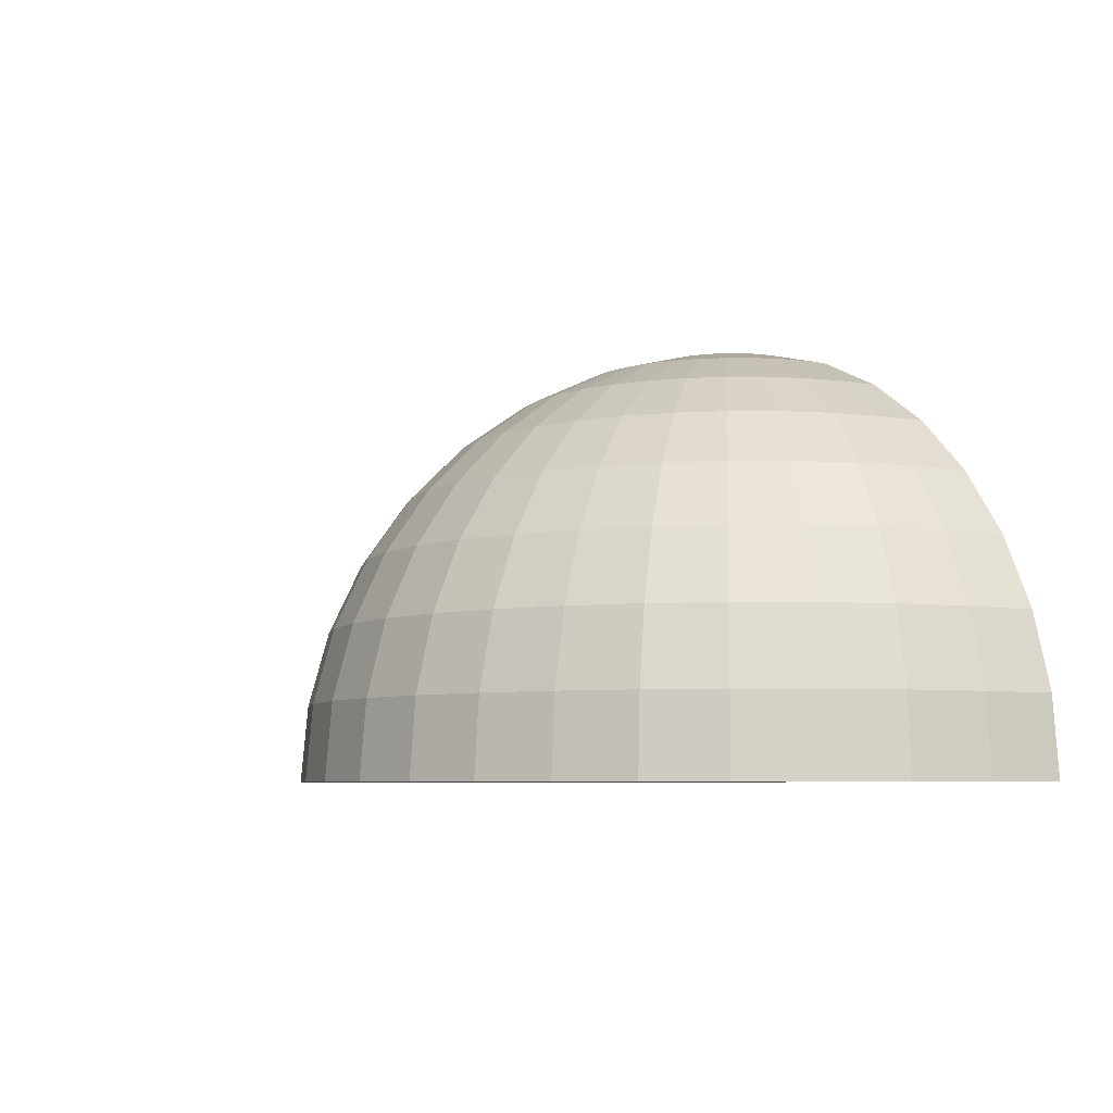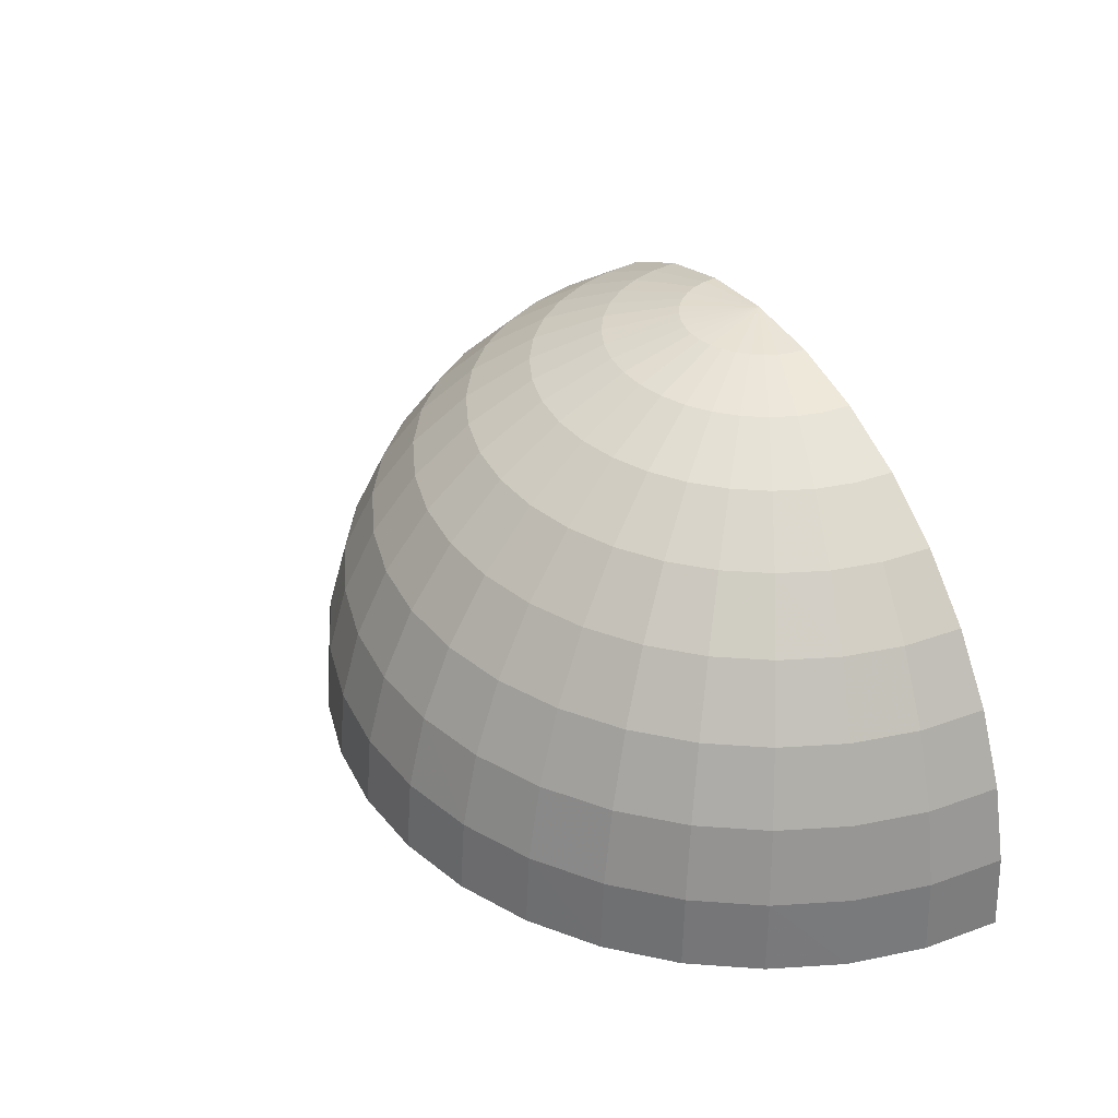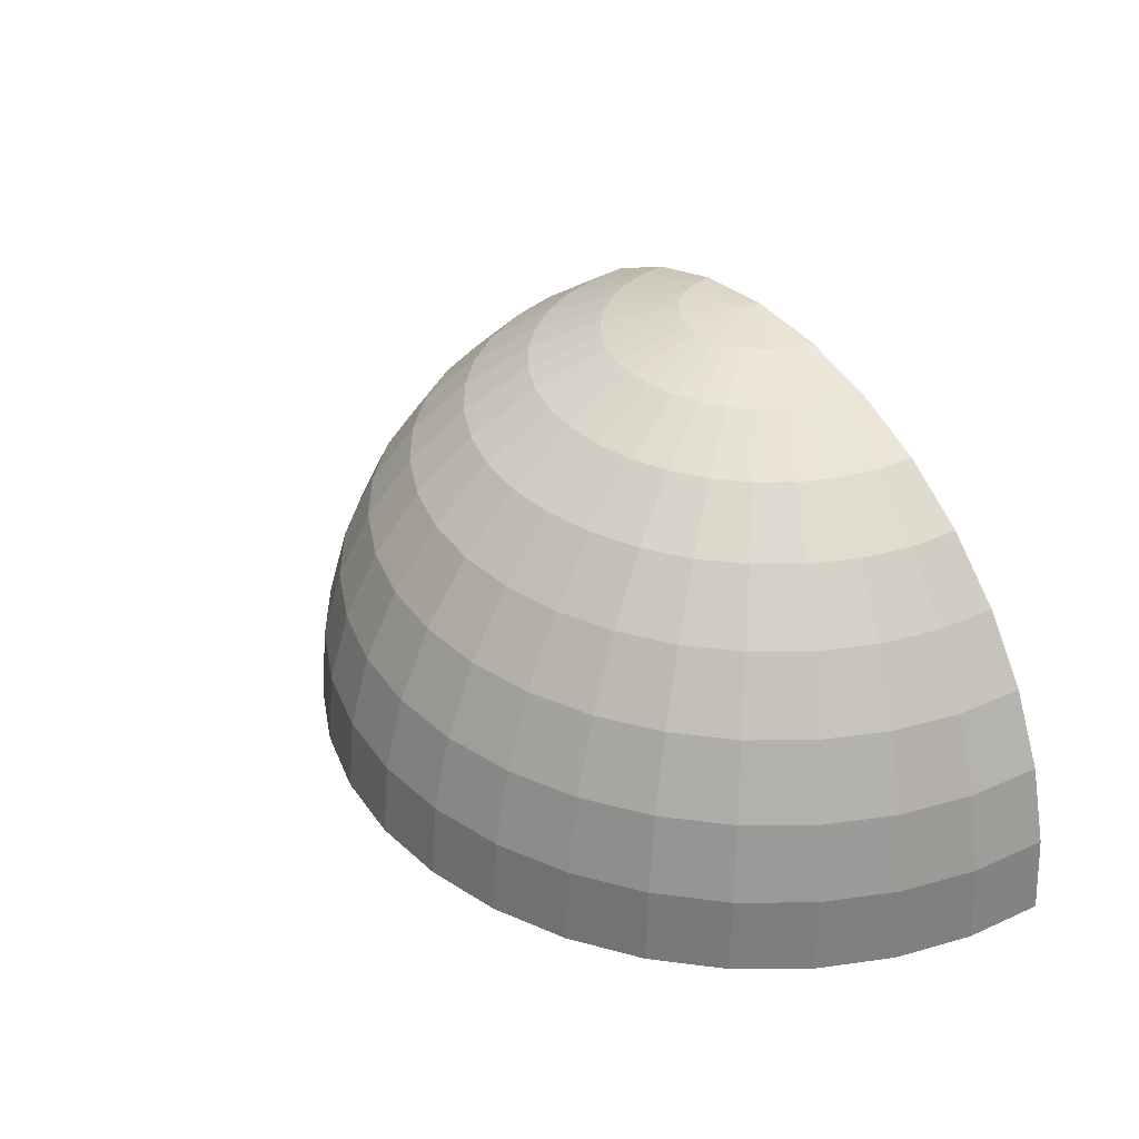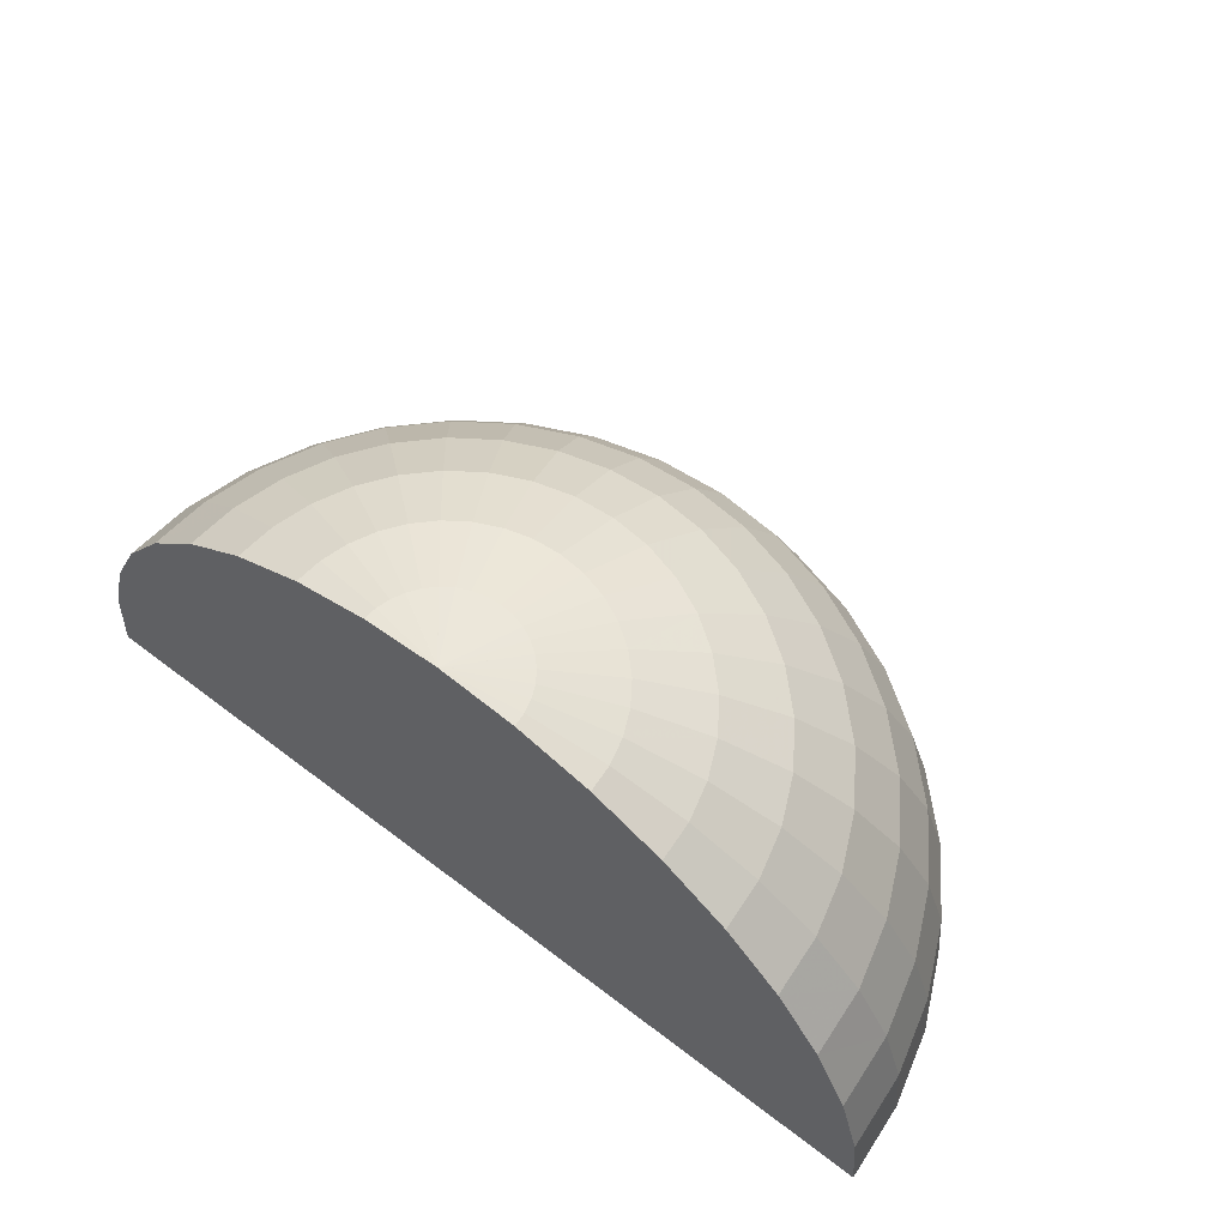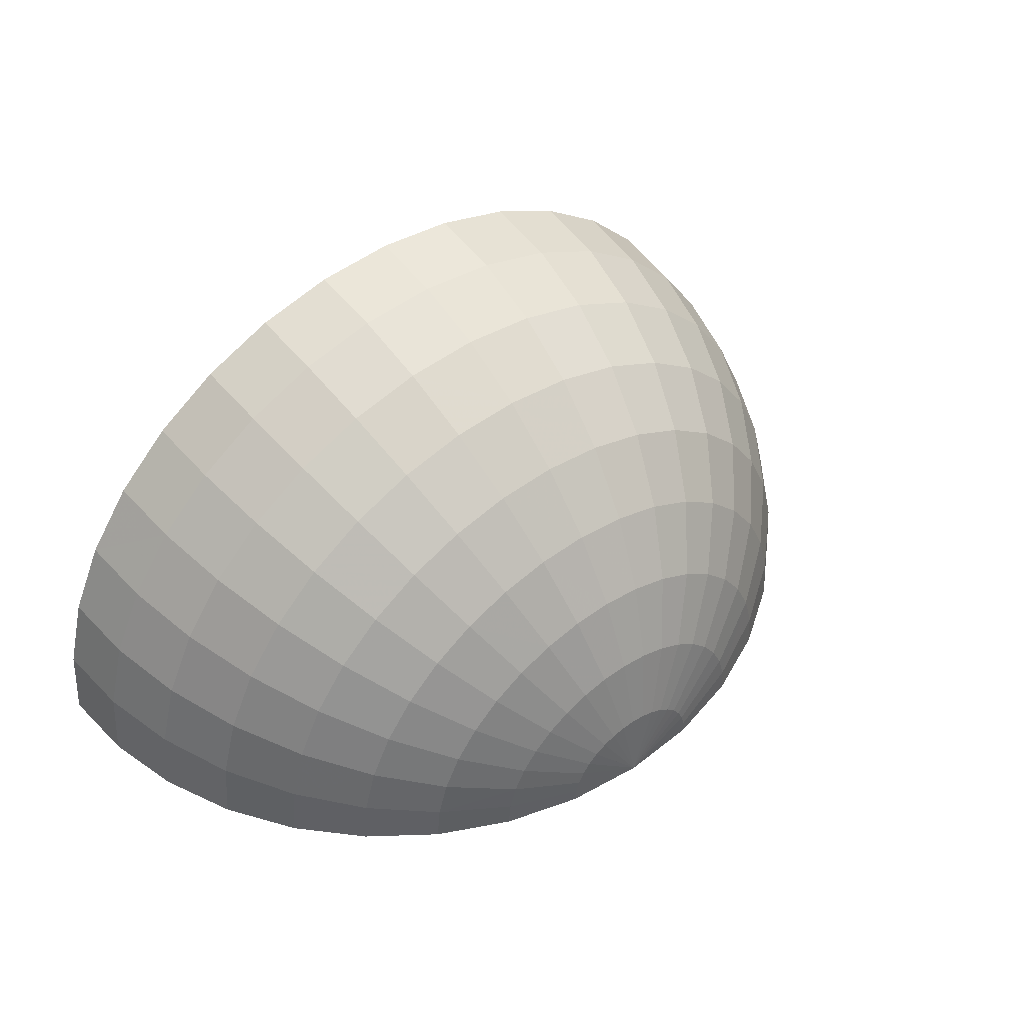
<metadata>
{"format":"obj","ext":"obj","renderer":"f3d","projection":"perspective","resolution":1024,"background":"white","views":[{"elev":-6.2,"azim":-125.3,"up":"+Z"},{"elev":37.4,"azim":-119.7,"up":"+Z"},{"elev":35.8,"azim":-125.4,"up":"+Z"},{"elev":60.4,"azim":38.1,"up":"+Z"},{"elev":47.1,"azim":-37.1,"up":"+Y"}]}
</metadata>
<code>
o obj_0
v 4.924 		4.13 		7.657
v -2.62 		7.196 		6.425
v -3.83 		6.632 		6.425
v -2.198 		6.038 		7.657
v 0.0021 		0 		9.997
v 0.0028 		0 		9.997
v -3.368 		0.592 		9.394
v 4.132 		4.922 		7.657
v 0.0016 		0 		9.997
v -3.214 		1.168 		9.394
v 5.003 		0 		8.655
v 6.428 		0 		7.657
v 6.33 		1.114 		7.657
v 6.634 		3.828 		6.425
v 0.0012 		0 		9.997
v 0.0008 		0 		9.997
v 0.0004 		7.658 		6.425
v 5.868 		4.922 		6.425
v 0.0004 		0 		9.997
v 9.254 		1.63 		3.417
v -5.567 		6.632 		4.997
v 1.742 		0 		9.844
v 4.924 		5.866 		6.425
v 8.83 		3.212 		3.417
v 1.71 		0.3 		9.845
v 7.544 		1.328 		6.425
v 1.736 		0 		9.845
v 8.66 		0 		4.997
v 6.43 		0 		7.655
v -4.33 		2.498 		8.657
v 8.661 		0 		4.995
v -6.634 		5.565 		4.997
v 9.848 		0 		1.733
v 9.698 		1.708 		1.733
v 7.66 		0 		6.425
v -4.698 		1.708 		8.657
v 0.0004 		4.998 		8.657
v -0.8676 		4.922 		8.657
v 9.254 		3.366 		1.733
v 0.0118 		0 		9.996
v 0.0059 		0 		9.996
v 0.0039 		0 		9.997
v 7.662 		0 		6.423
v -1.71 		4.696 		8.657
v 9.848 		1.734 		0
v 0.0004 		1.734 		9.845
v -0.3016 		1.708 		9.845
v 9.848 		0 		1.731
v 9.848 		1.731 		0
v 2.198 		6.038 		7.657
v -0.5936 		1.63 		9.845
v 10 		0 		0
v -5.567 		3.212 		7.657
v 9.398 		3.415 		0
v 9.397 		3.418 		0
v 0.0004 		3.418 		9.394
v -0.5936 		3.366 		9.394
v 1.116 		6.328 		7.657
v -6.04 		2.196 		7.657
v -2.5 		4.328 		8.657
v -7.5 		4.328 		4.997
v 2.962 		1.708 		9.394
v -1.17 		3.212 		9.394
v -3.214 		3.828 		8.657
v 2.62 		2.196 		9.394
v 0.0004 		6.426 		7.657
v 2.198 		2.618 		9.394
v 3.83 		6.632 		6.425
v -1.71 		2.96 		9.394
v 2.62 		7.196 		6.425
v 3.83 		3.212 		8.657
v -3.214 		5.565 		7.657
v -7.198 		2.618 		6.425
v 1.33 		7.542 		6.425
v 8.138 		2.96 		4.997
v 7.198 		6.038 		3.417
v 6.04 		7.196 		3.417
v 0.5944 		1.63 		9.845
v -4.924 		0.866 		8.657
v 0.3024 		1.708 		9.845
v -4.132 		4.922 		7.657
v -4.994 		0 		8.659
v -4.999 		0 		8.657
v -4.924 		4.13 		7.657
v -6.33 		1.114 		7.657
v 1.71 		2.96 		9.394
v -4.924 		5.866 		6.425
v -2.198 		2.618 		9.394
v -6.424 		0 		7.659
v -6.427 		0 		7.657
v -5.868 		4.922 		6.425
v -2.62 		2.196 		9.394
v -4.698 		8.136 		3.417
v -4.33 		7.498 		4.997
v -7.544 		1.328 		6.425
v -8.138 		2.96 		4.997
v -6.634 		3.828 		6.425
v -2.962 		1.708 		9.394
v 1.17 		3.212 		9.394
v -6.04 		7.196 		3.417
v -7.659 		0 		6.425
v -7.657 		0 		6.427
v 0.5944 		3.366 		9.394
v -7.198 		6.038 		3.417
v -8.138 		4.696 		3.417
v -3.83 		3.212 		8.657
v 2.962 		8.136 		4.997
v 4.698 		1.708 		8.657
v 1.504 		8.527 		4.997
v 4.33 		2.498 		8.657
v 6.04 		2.196 		7.657
v 0.0004 		8.658 		4.997
v 3.42 		0 		9.394
v 3.368 		0.592 		9.394
v 5.567 		3.212 		7.657
v -8.529 		1.502 		4.997
v -0.8676 		1.502 		9.845
v 3.214 		1.168 		9.394
v -1.116 		1.328 		9.845
v -1.33 		1.114 		9.845
v -1.504 		0.866 		9.845
v -8.659 		0 		4.997
v -8.658 		0 		4.999
v 3.214 		3.828 		8.657
v -1.632 		0.592 		9.845
v 7.198 		2.618 		6.425
v 2.5 		4.328 		8.657
v 8.529 		4.922 		1.733
v -9.395 		0 		3.419
v -9.396 		0 		3.417
v 3.424 		0 		9.392
v 8.662 		4.995 		0
v -8.83 		3.212 		3.417
v 8.66 		4.998 		0
v -9.254 		1.63 		3.417
v 0.0004 		9.846 		1.733
v -1.71 		9.696 		1.733
v 0.0001 		0 		9.997
v 7.5 		4.328 		4.997
v -0.0003 		0 		9.997
v -3.368 		9.252 		1.733
v -0.0007 		0 		9.997
v 5 		0 		8.657
v 4.924 		0.866 		8.657
v 1.632 		0.592 		9.845
v -0.0012 		0 		9.997
v 6.634 		5.565 		4.997
v 1.504 		0.866 		9.845
v -0.0019 		0 		9.997
v 1.33 		1.114 		9.845
v -1.736 		9.846 		0
v 5.567 		6.632 		4.997
v -0.003 		0 		9.997
v -1.733 		9.846 		0
v 1.116 		1.328 		9.845
v -0.0051 		0 		9.996
v 0.0004 		9.998 		0
v 0.8684 		1.502 		9.845
v -3.417 		9.396 		0
v -1.71 		0.3 		9.845
v -0.0109 		0 		9.996
v 3.214 		8.828 		3.417
v -1.735 		0 		9.845
v -3.42 		9.395 		0
v 1.632 		9.252 		3.417
v -9.254 		3.366 		1.733
v -9.698 		1.708 		1.733
v 0.0004 		9.395 		3.417
v -4.924 		8.527 		1.733
v -9.847 		0 		1.735
v -3.408 		0 		9.397
v -9.847 		0 		1.733
v -3.419 		0 		9.394
v -9.395 		3.421 		0
v -9.396 		3.418 		0
v -9.847 		1.734 		0
v -6.33 		7.542 		1.733
v -9.847 		1.737 		0
v -9.999 		0.0009 		0
v -9.999 		0 		0
v -7.544 		6.328 		1.733
v 7.544 		6.328 		1.733
v 6.33 		7.542 		1.733
v -4.997 		8.659 		0
v 4.924 		8.527 		1.733
v -4.999 		8.658 		0
v -6.425 		7.66 		0
v -6.427 		7.658 		0
v 7.662 		6.423 		0
v 7.66 		6.426 		0
v -7.659 		6.426 		0
v 6.428 		7.658 		0
v 4.33 		7.498 		4.997
v 5.003 		8.656 		0
v 5 		8.658 		0
v 8.138 		4.696 		3.417
v 3.368 		9.252 		1.733
v -8.529 		4.922 		1.733
v 1.71 		9.696 		1.733
v 4.698 		8.136 		3.417
v -8.658 		5 		0
v 3.423 		9.393 		0
v 3.42 		9.395 		0
v -8.659 		4.998 		0
v 1.736 		9.846 		0
v 1.739 		9.845 		0
v 0.0034 		9.998 		0
v 8.529 		1.502 		4.997
v 9.397 		0 		3.417
v 9.398 		0 		3.415
v -1.504 		8.527 		4.997
v -2.962 		8.136 		4.997
v -1.632 		9.252 		3.417
v -3.214 		8.828 		3.417
v 1.71 		4.696 		8.657
v 0.8684 		4.922 		8.657
v 3.214 		5.565 		7.657
v -1.116 		6.328 		7.657
v -1.33 		7.542 		6.425
g group_0_undefined
f 2 3 4
f 11 12 13
f 29 12 52
f 13 144 11
f 8 1 23
f 18 23 1
f 171 173 52
f 26 13 29
f 12 29 13
f 27 22 25
f 28 43 31
f 29 35 26
f 147 18 14
f 20 34 39
f 40 52 27
f 9 15 52
f 5 9 52
f 6 5 52
f 42 6 52
f 15 16 52
f 16 19 52
f 19 138 52
f 41 42 52
f 147 152 23
f 18 147 23
f 24 39 128
f 35 43 26
f 49 45 34
f 49 34 48
f 33 48 34
f 48 52 49
f 34 45 54
f 56 57 46
f 218 38 37
f 39 54 55
f 34 54 39
f 53 59 30
f 11 52 12
f 46 57 47
f 49 184 45
f 132 55 184
f 53 73 59
f 44 60 63
f 57 63 47
f 30 59 36
f 47 63 51
f 63 69 51
f 210 31 33
f 31 43 33
f 110 62 118
f 4 44 38
f 26 43 208
f 62 71 65
f 43 28 208
f 110 71 62
f 44 72 60
f 50 74 58
f 53 97 73
f 65 71 67
f 70 74 50
f 124 67 71
f 72 44 4
f 37 38 56
f 74 17 58
f 75 26 208
f 81 72 87
f 21 100 32
f 124 71 8
f 4 3 72
f 58 17 66
f 10 79 7
f 57 56 38
f 38 44 57
f 87 72 3
f 36 79 10
f 72 81 60
f 44 63 57
f 60 81 64
f 79 83 82
f 79 82 7
f 60 69 63
f 107 109 70
f 36 59 85
f 84 106 81
f 194 192 184
f 85 79 36
f 79 89 83
f 85 90 89
f 85 89 79
f 87 91 84
f 35 29 52
f 43 35 52
f 209 31 210
f 52 48 43
f 84 81 87
f 91 97 84
f 95 85 59
f 59 73 95
f 93 100 94
f 84 97 53
f 95 101 102
f 95 102 85
f 98 10 121
f 93 177 100
f 78 103 80
f 94 100 21
f 99 103 78
f 69 64 88
f 32 91 87
f 80 56 46
f 104 32 100
f 32 61 91
f 69 60 64
f 103 56 80
f 97 91 61
f 32 105 61
f 97 96 73
f 92 88 106
f 64 106 88
f 68 107 70
f 61 96 97
f 104 105 32
f 92 106 30
f 105 133 61
f 106 53 30
f 107 68 193
f 215 99 86
f 98 92 30
f 99 216 103
f 215 216 99
f 30 36 98
f 107 165 109
f 133 96 61
f 37 56 103
f 36 10 98
f 64 81 106
f 22 113 114
f 191 188 52
f 188 187 52
f 84 53 106
f 113 131 114
f 108 115 110
f 22 27 52
f 47 138 46
f 19 46 138
f 93 169 177
f 111 115 108
f 40 41 52
f 82 83 52
f 52 101 123
f 123 122 52
f 85 102 90
f 115 1 110
f 138 47 140
f 51 140 47
f 22 114 25
f 73 96 116
f 25 114 118
f 142 51 117
f 51 142 140
f 70 109 74
f 119 146 117
f 116 95 73
f 112 17 74
f 71 110 1
f 123 101 95
f 153 120 121
f 116 122 123
f 116 123 95
f 25 118 145
f 125 156 121
f 26 126 13
f 67 124 127
f 89 52 83
f 89 90 52
f 102 52 90
f 101 52 102
f 51 69 117
f 62 145 118
f 119 117 88
f 13 126 111
f 69 88 117
f 126 14 111
f 86 67 127
f 120 119 92
f 148 62 65
f 88 92 119
f 100 177 104
f 181 104 177
f 98 120 92
f 39 55 132
f 109 112 74
f 14 115 111
f 98 121 120
f 45 184 54
f 115 18 1
f 128 39 132
f 134 128 132
f 14 18 115
f 128 189 182
f 118 114 108
f 134 189 128
f 133 135 96
f 132 184 134
f 54 184 55
f 126 26 75
f 108 110 118
f 126 75 139
f 109 168 112
f 139 14 126
f 143 131 52
f 131 113 52
f 22 52 113
f 135 116 96
f 131 143 144
f 116 129 122
f 213 137 141
f 142 117 146
f 143 11 144
f 145 148 41
f 143 52 11
f 130 129 135
f 135 129 116
f 147 14 139
f 146 119 149
f 120 149 119
f 6 42 150
f 131 144 114
f 120 153 149
f 151 137 154
f 136 154 137
f 5 6 155
f 150 155 6
f 153 121 156
f 154 136 157
f 165 168 109
f 108 114 144
f 155 158 5
f 9 5 158
f 151 159 137
f 160 161 125
f 125 161 156
f 144 111 108
f 160 163 161
f 78 15 9
f 9 158 78
f 13 111 144
f 141 159 164
f 133 167 135
f 78 80 15
f 16 15 80
f 137 159 141
f 170 130 135
f 164 184 141
f 162 107 193
f 80 46 16
f 19 16 46
f 159 151 194
f 151 154 194
f 162 165 107
f 122 129 52
f 130 52 129
f 62 148 145
f 162 199 165
f 166 167 133
f 187 186 52
f 154 207 194
f 157 207 154
f 140 52 138
f 142 52 140
f 146 52 142
f 149 52 146
f 161 52 156
f 163 52 161
f 153 156 52
f 166 178 167
f 148 65 150
f 149 153 52
f 163 171 52
f 160 171 163
f 167 172 170
f 167 170 135
f 7 173 171
f 160 7 171
f 150 65 155
f 7 82 173
f 175 166 174
f 67 155 65
f 82 52 173
f 67 86 155
f 176 167 178
f 175 178 166
f 162 197 199
f 176 179 167
f 169 187 177
f 155 86 158
f 186 187 169
f 180 172 179
f 167 179 172
f 86 99 158
f 165 136 168
f 174 204 52
f 174 52 175
f 178 175 52
f 176 178 52
f 180 179 52
f 176 52 179
f 158 99 78
f 199 136 165
f 121 10 125
f 40 27 25
f 170 52 130
f 52 170 172
f 52 172 180
f 7 160 125
f 41 40 145
f 25 145 40
f 10 7 125
f 42 41 148
f 77 76 183
f 182 183 76
f 148 150 42
f 183 185 77
f 186 169 184
f 141 184 169
f 188 177 187
f 190 182 189
f 181 177 191
f 188 191 177
f 152 193 23
f 191 201 181
f 182 190 183
f 192 183 190
f 192 194 183
f 190 189 184
f 195 185 194
f 183 194 185
f 68 23 193
f 186 184 52
f 184 164 194
f 164 159 194
f 75 196 139
f 192 190 184
f 189 134 184
f 52 184 49
f 196 75 24
f 139 196 76
f 185 202 197
f 128 196 24
f 198 105 104
f 104 181 198
f 128 182 196
f 196 182 76
f 139 76 147
f 198 166 105
f 197 206 199
f 181 201 198
f 152 147 77
f 76 77 147
f 203 206 197
f 152 200 193
f 133 105 166
f 77 200 152
f 203 197 202
f 200 162 193
f 200 77 185
f 204 198 201
f 195 202 185
f 174 166 198
f 185 197 200
f 205 199 206
f 204 174 198
f 200 197 162
f 205 207 199
f 201 52 204
f 191 52 201
f 205 206 207
f 157 136 207
f 199 207 136
f 31 209 20
f 207 206 194
f 206 202 194
f 203 202 206
f 195 194 202
f 209 210 20
f 17 112 211
f 48 33 43
f 20 208 31
f 28 31 208
f 2 219 212
f 75 208 24
f 208 20 24
f 211 212 219
f 212 94 2
f 210 33 34
f 212 93 94
f 214 93 212
f 2 94 3
f 210 34 20
f 39 24 20
f 112 168 213
f 112 213 211
f 211 214 212
f 213 214 211
f 137 168 136
f 127 215 86
f 168 137 213
f 141 214 213
f 214 169 93
f 169 214 141
f 216 37 103
f 87 3 21
f 1 8 71
f 3 94 21
f 127 124 217
f 21 32 87
f 217 124 8
f 217 50 127
f 70 50 217
f 215 127 50
f 50 58 215
f 215 58 216
f 37 216 66
f 58 66 216
f 8 23 68
f 68 217 8
f 68 70 217
f 37 66 218
f 4 38 218
f 66 219 218
f 66 17 219
f 219 2 218
f 211 219 17
f 218 2 4

</code>
